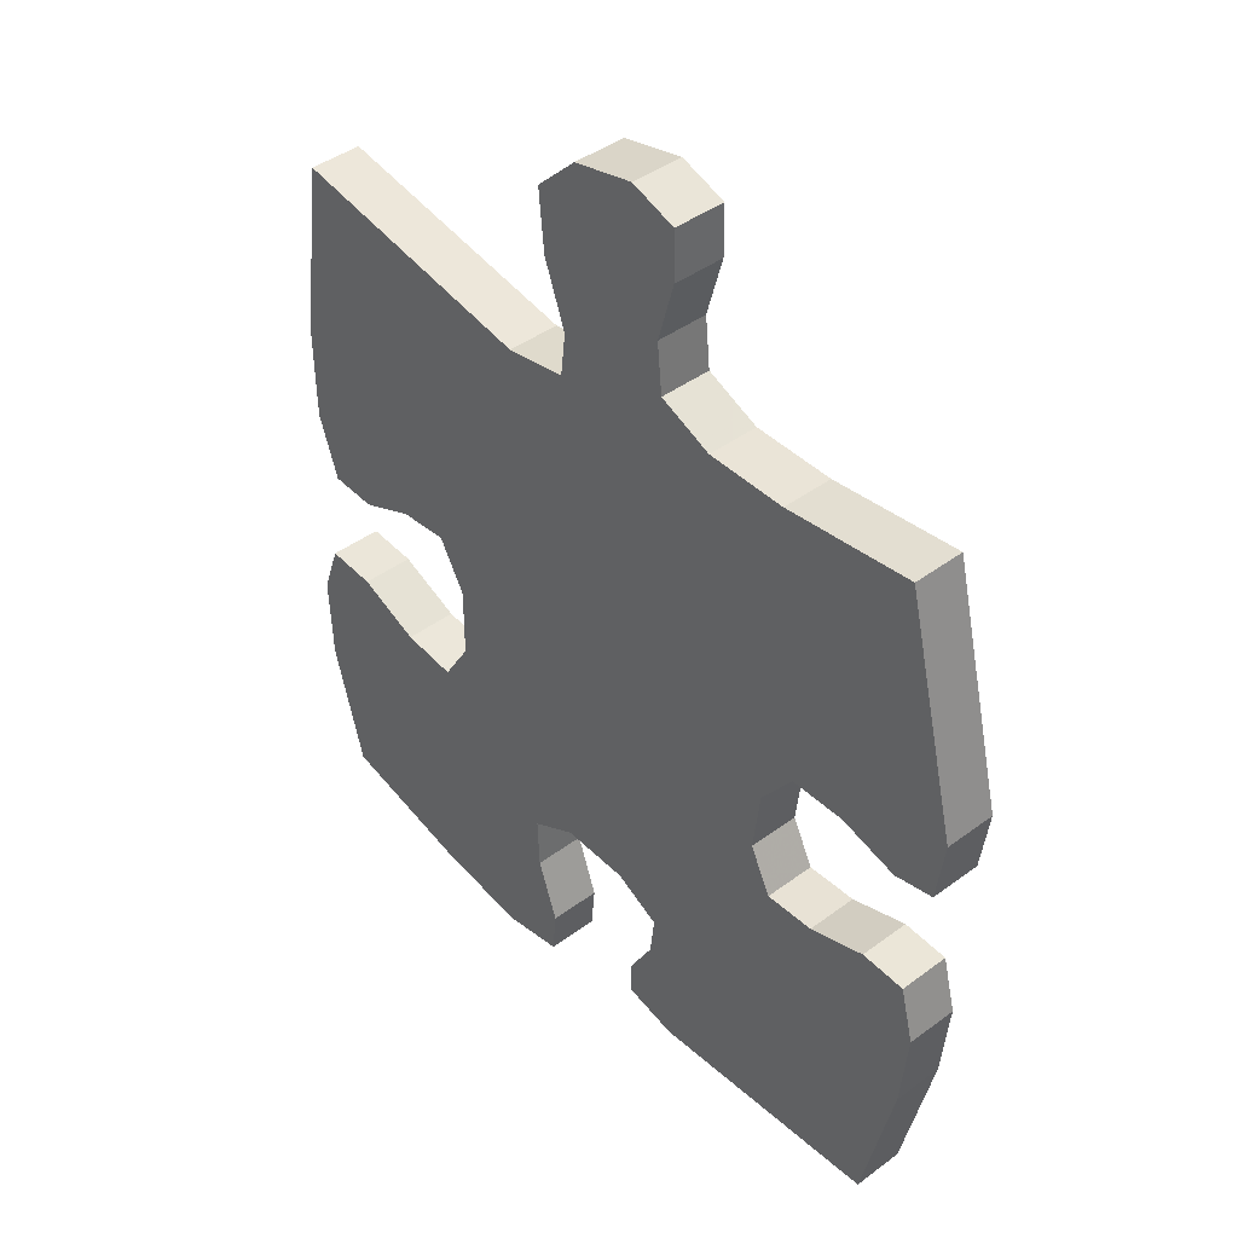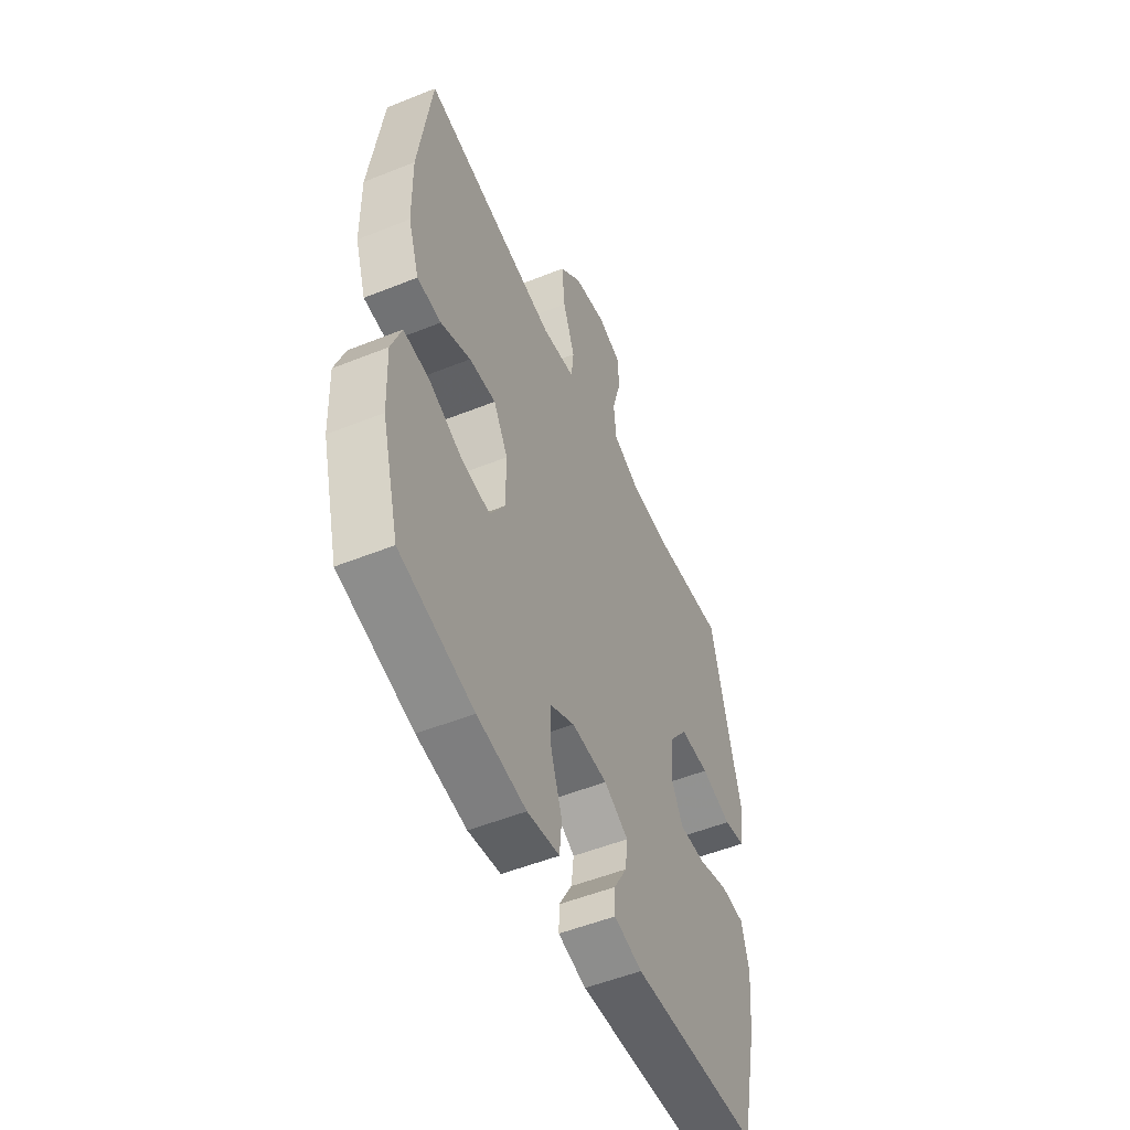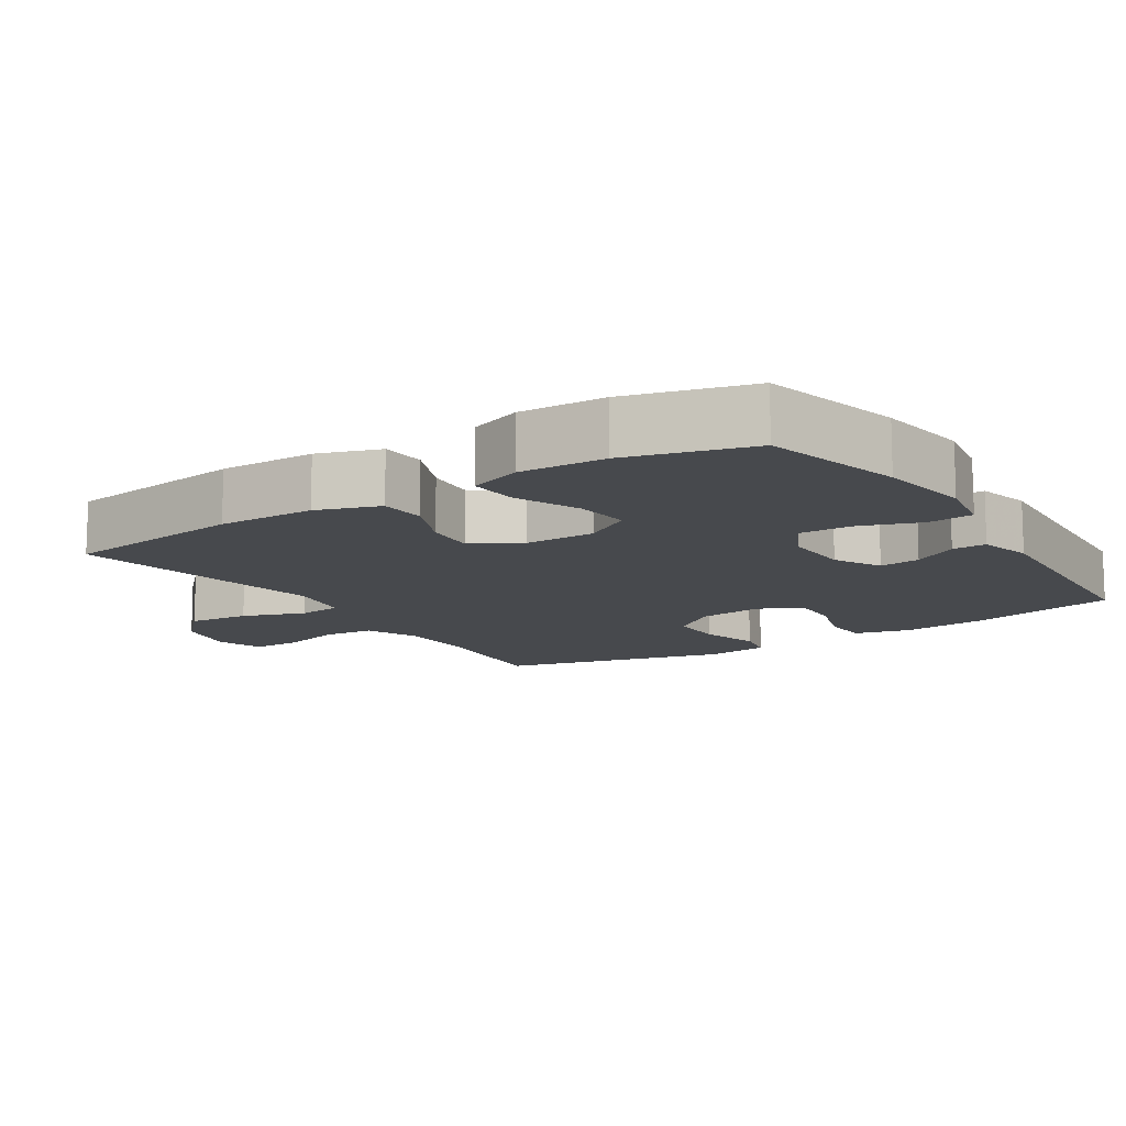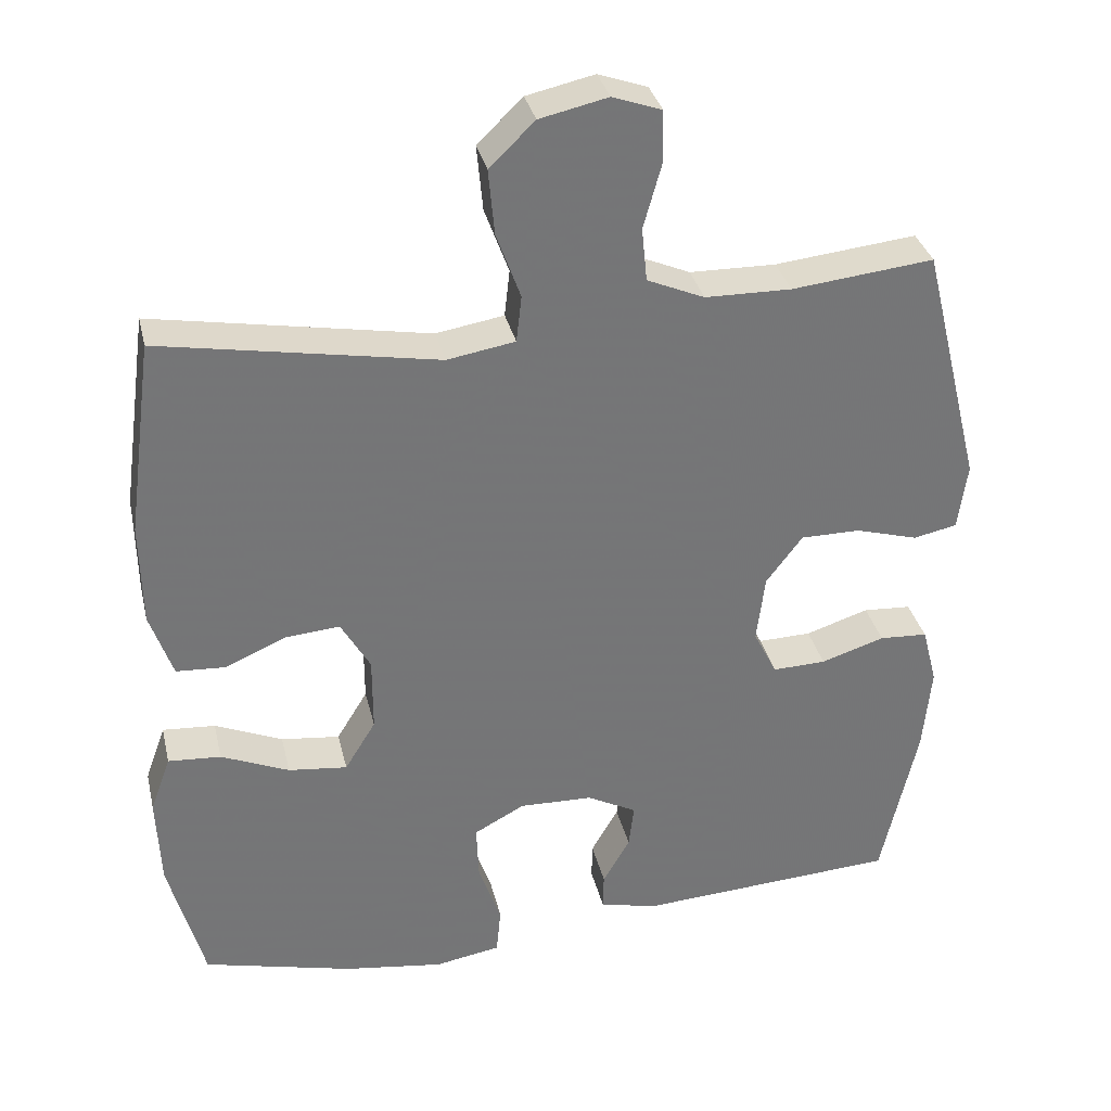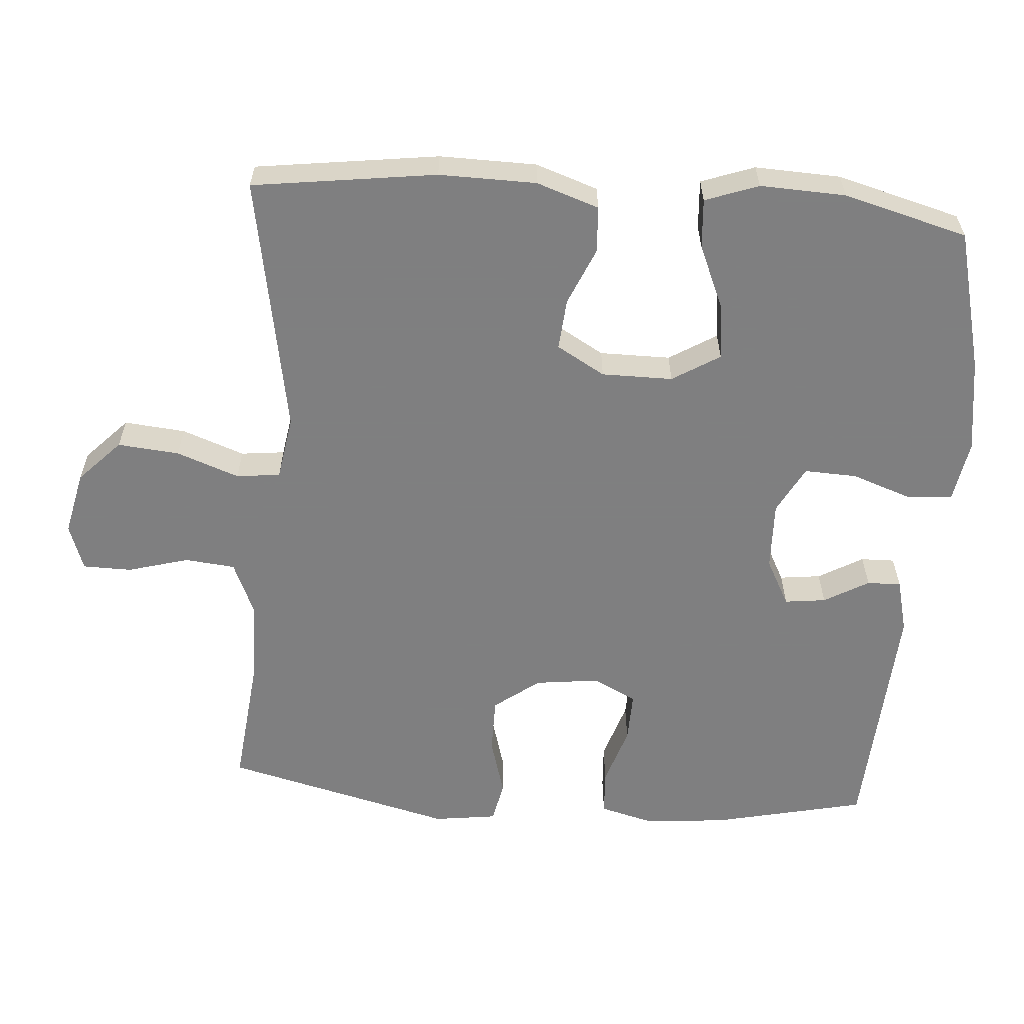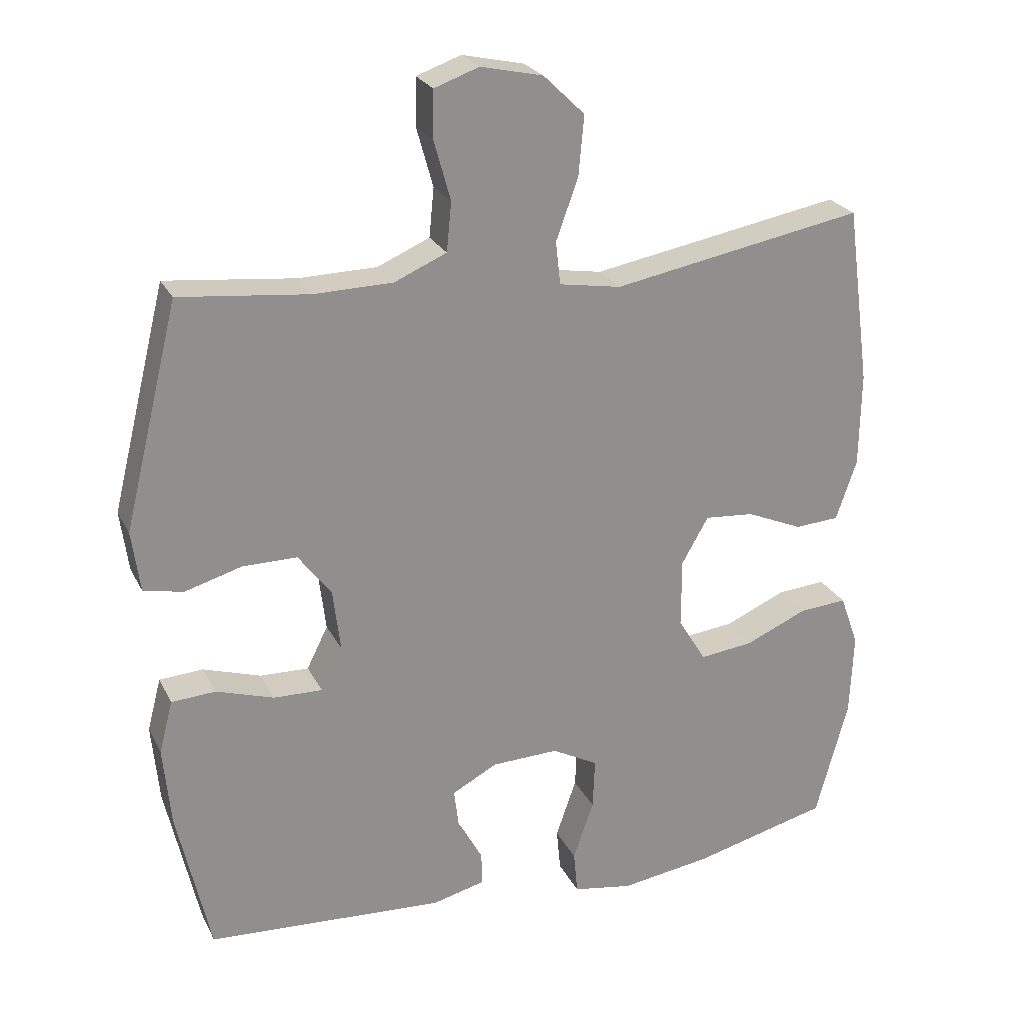
<metadata>
{"format":"obj","ext":"obj","renderer":"f3d","projection":"perspective","resolution":1024,"background":"white","views":[{"elev":42.4,"azim":-131.6,"up":"+Z"},{"elev":-52.4,"azim":113.4,"up":"+Z"},{"elev":-12.3,"azim":122.8,"up":"+Y"},{"elev":33.7,"azim":167.0,"up":"+Z"},{"elev":-59.9,"azim":85.7,"up":"+Y"},{"elev":24.6,"azim":-21.4,"up":"+Z"}]}
</metadata>
<code>
v -0.5 0.07 0.5
v -0.312 0.07 0.48
v -0.198 0.07 0.482
v -0.122 0.07 0.515
v -0.115 0.07 0.586
v -0.139 0.07 0.672
v -0.138 0.07 0.741
v -0.073 0.07 0.764
v 0.017 0.07 0.744
v 0.077 0.07 0.686
v 0.069 0.07 0.599
v 0.037 0.07 0.511
v 0.044 0.07 0.449
v 0.134 0.07 0.434
v 0.5 0.07 0.5
v 0.535 0.07 0.241
v 0.533 0.07 0.104
v 0.503 0.07 0.016
v 0.438 0.07 0.012
v 0.357 0.07 0.047
v 0.285 0.07 0.053
v 0.246 0.07 -0.015
v 0.246 0.07 -0.115
v 0.287 0.07 -0.182
v 0.365 0.07 -0.173
v 0.455 0.07 -0.134
v 0.525 0.07 -0.129
v 0.552 0.07 -0.204
v 0.547 0.07 -0.325
v 0.5 0.07 -0.5
v 0.301 0.07 -0.55
v 0.169 0.07 -0.569
v 0.082 0.07 -0.554
v 0.076 0.07 -0.491
v 0.106 0.07 -0.405
v 0.109 0.07 -0.331
v 0.042 0.07 -0.295
v -0.055 0.07 -0.298
v -0.121 0.07 -0.333
v -0.114 0.07 -0.391
v -0.078 0.07 -0.454
v -0.077 0.07 -0.502
v -0.153 0.07 -0.521
v -0.5 0.07 -0.5
v -0.548 0.07 -0.285
v -0.559 0.07 -0.169
v -0.539 0.07 -0.092
v -0.475 0.07 -0.088
v -0.391 0.07 -0.115
v -0.32 0.07 -0.117
v -0.289 0.07 -0.055
v -0.3 0.07 0.035
v -0.348 0.07 0.099
v -0.427 0.07 0.099
v -0.51 0.07 0.075
v -0.568 0.07 0.087
v -0.58 0.07 0.176
v -0.5 0 0.5
v -0.312 0 0.48
v -0.198 0 0.482
v -0.122 0 0.515
v -0.115 0 0.586
v -0.139 0 0.672
v -0.138 0 0.741
v -0.073 0 0.764
v 0.017 0 0.744
v 0.077 0 0.686
v 0.069 0 0.599
v 0.037 0 0.511
v 0.044 0 0.449
v 0.134 0 0.434
v 0.5 0 0.5
v 0.535 0 0.241
v 0.533 0 0.104
v 0.503 0 0.016
v 0.438 0 0.012
v 0.357 0 0.047
v 0.285 0 0.053
v 0.246 0 -0.015
v 0.246 0 -0.115
v 0.287 0 -0.182
v 0.365 0 -0.173
v 0.455 0 -0.134
v 0.525 0 -0.129
v 0.552 0 -0.204
v 0.547 0 -0.325
v 0.5 0 -0.5
v 0.301 0 -0.55
v 0.169 0 -0.569
v 0.082 0 -0.554
v 0.076 0 -0.491
v 0.106 0 -0.405
v 0.109 0 -0.331
v 0.042 0 -0.295
v -0.055 0 -0.298
v -0.121 0 -0.333
v -0.114 0 -0.391
v -0.078 0 -0.454
v -0.077 0 -0.502
v -0.153 0 -0.521
v -0.5 0 -0.5
v -0.548 0 -0.285
v -0.559 0 -0.169
v -0.539 0 -0.092
v -0.475 0 -0.088
v -0.391 0 -0.115
v -0.32 0 -0.117
v -0.289 0 -0.055
v -0.3 0 0.035
v -0.348 0 0.099
v -0.427 0 0.099
v -0.51 0 0.075
v -0.568 0 0.087
v -0.58 0 0.176
f 57 1 2
f 56 57 2
f 55 56 2
f 54 55 2
f 53 54 2 3
f 52 53 3 4
f 51 52 4
f 47 48 49
f 46 47 49
f 45 46 49
f 44 45 49
f 43 44 49
f 42 43 49
f 41 42 49
f 40 41 49
f 39 40 49 50
f 38 39 50 51
f 33 34 35
f 32 33 35
f 31 32 35
f 30 31 35
f 29 30 35
f 28 29 35
f 27 28 35
f 26 27 35
f 25 26 35
f 24 25 35 36
f 23 24 36 37
f 18 19 20
f 17 18 20
f 16 17 20
f 15 16 20
f 14 15 20
f 13 14 20 21
f 10 11 12
f 9 10 12
f 8 9 12
f 7 8 12
f 6 7 12
f 5 6 12
f 4 5 12 13
f 51 4 13
f 38 51 13
f 37 38 13
f 23 37 13
f 22 23 13
f 13 21 22
f 59 58 114
f 59 114 113
f 59 113 112
f 59 112 111
f 60 59 111 110
f 61 60 110 109
f 61 109 108
f 106 105 104
f 106 104 103
f 106 103 102
f 106 102 101
f 106 101 100
f 106 100 99
f 106 99 98
f 106 98 97
f 107 106 97 96
f 108 107 96 95
f 92 91 90
f 92 90 89
f 92 89 88
f 92 88 87
f 92 87 86
f 92 86 85
f 92 85 84
f 92 84 83
f 92 83 82
f 93 92 82 81
f 94 93 81 80
f 77 76 75
f 77 75 74
f 77 74 73
f 77 73 72
f 77 72 71
f 78 77 71 70
f 69 68 67
f 69 67 66
f 69 66 65
f 69 65 64
f 69 64 63
f 69 63 62
f 70 69 62 61
f 70 61 108
f 70 108 95
f 70 95 94
f 70 94 80
f 70 80 79
f 79 78 70
f 1 58 59 2
f 2 59 60 3
f 3 60 61 4
f 4 61 62 5
f 5 62 63 6
f 6 63 64 7
f 7 64 65 8
f 8 65 66 9
f 9 66 67 10
f 10 67 68 11
f 11 68 69 12
f 12 69 70 13
f 13 70 71 14
f 14 71 72 15
f 15 72 73 16
f 16 73 74 17
f 17 74 75 18
f 18 75 76 19
f 19 76 77 20
f 20 77 78 21
f 21 78 79 22
f 22 79 80 23
f 23 80 81 24
f 24 81 82 25
f 25 82 83 26
f 26 83 84 27
f 27 84 85 28
f 28 85 86 29
f 29 86 87 30
f 30 87 88 31
f 31 88 89 32
f 32 89 90 33
f 33 90 91 34
f 34 91 92 35
f 35 92 93 36
f 36 93 94 37
f 37 94 95 38
f 38 95 96 39
f 39 96 97 40
f 40 97 98 41
f 41 98 99 42
f 42 99 100 43
f 43 100 101 44
f 44 101 102 45
f 45 102 103 46
f 46 103 104 47
f 47 104 105 48
f 48 105 106 49
f 49 106 107 50
f 50 107 108 51
f 51 108 109 52
f 52 109 110 53
f 53 110 111 54
f 54 111 112 55
f 55 112 113 56
f 56 113 114 57
f 57 114 58 1

</code>
